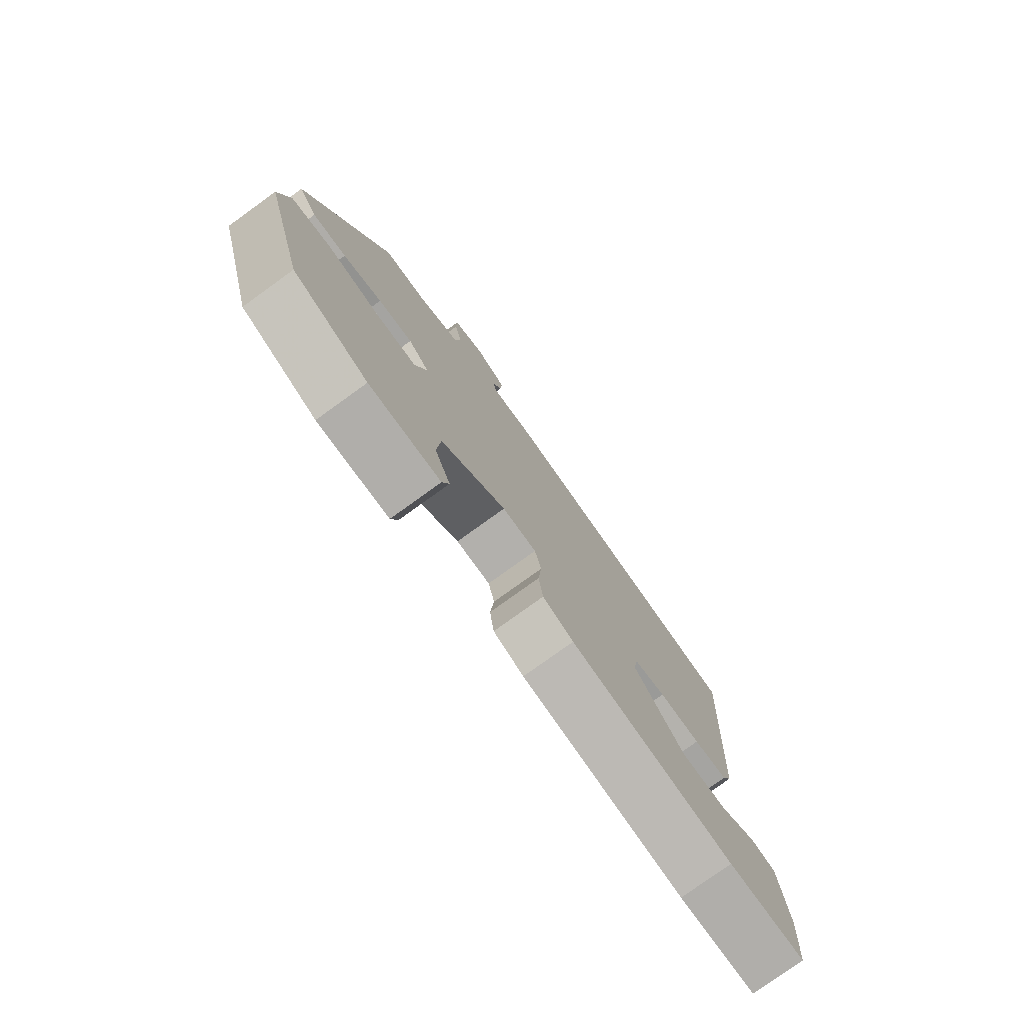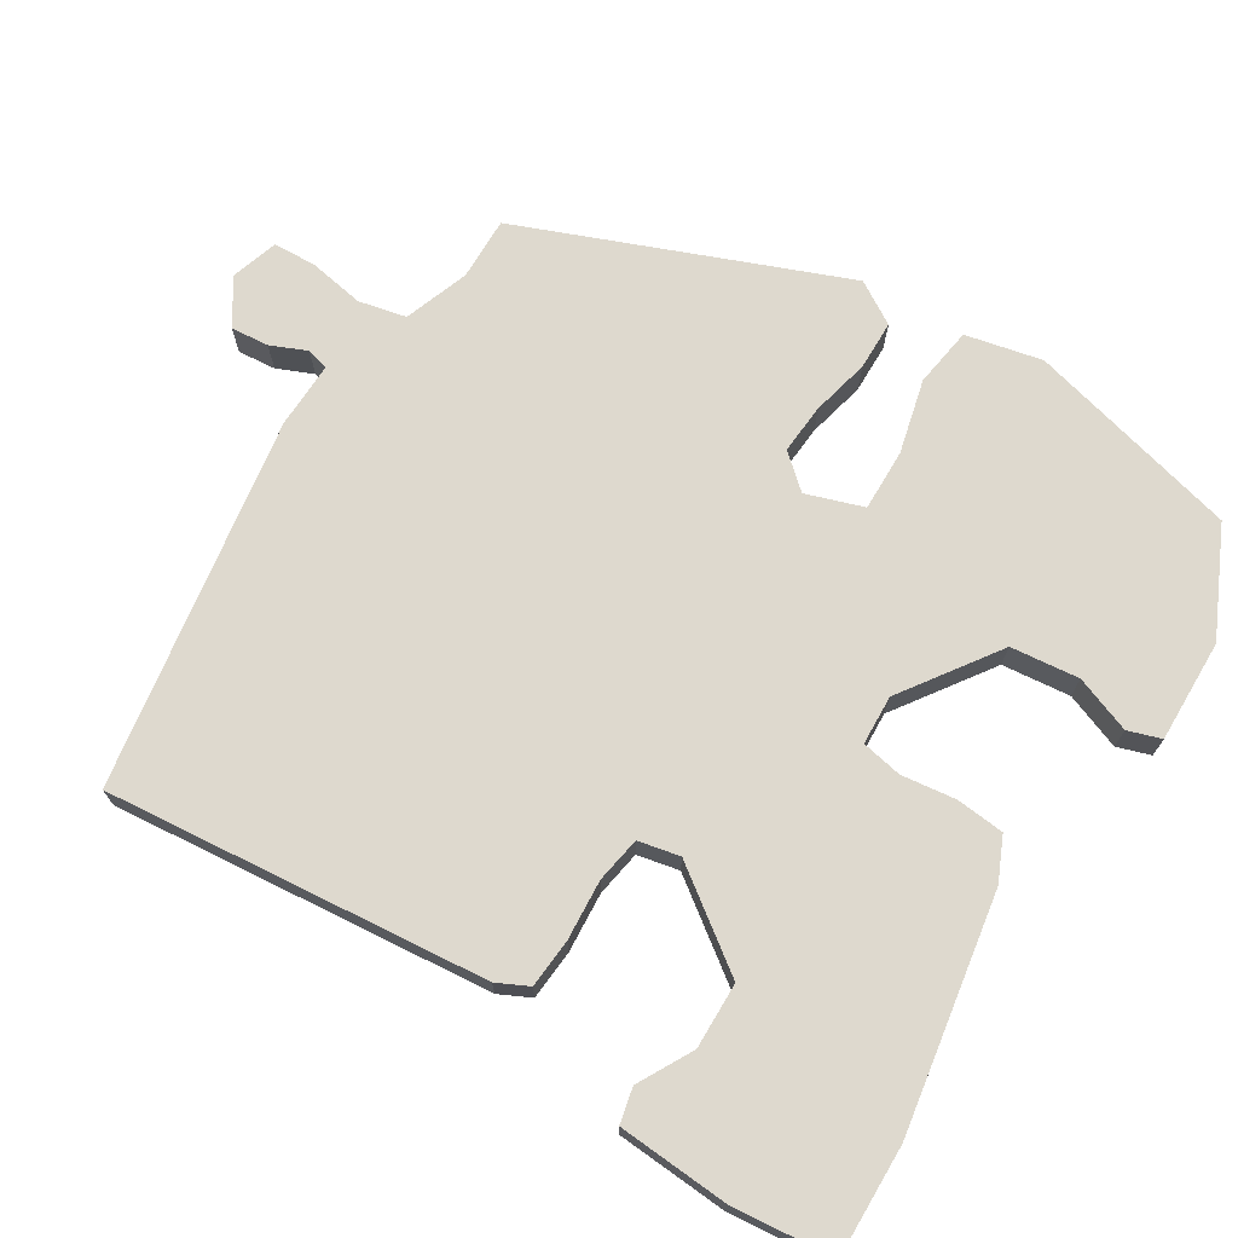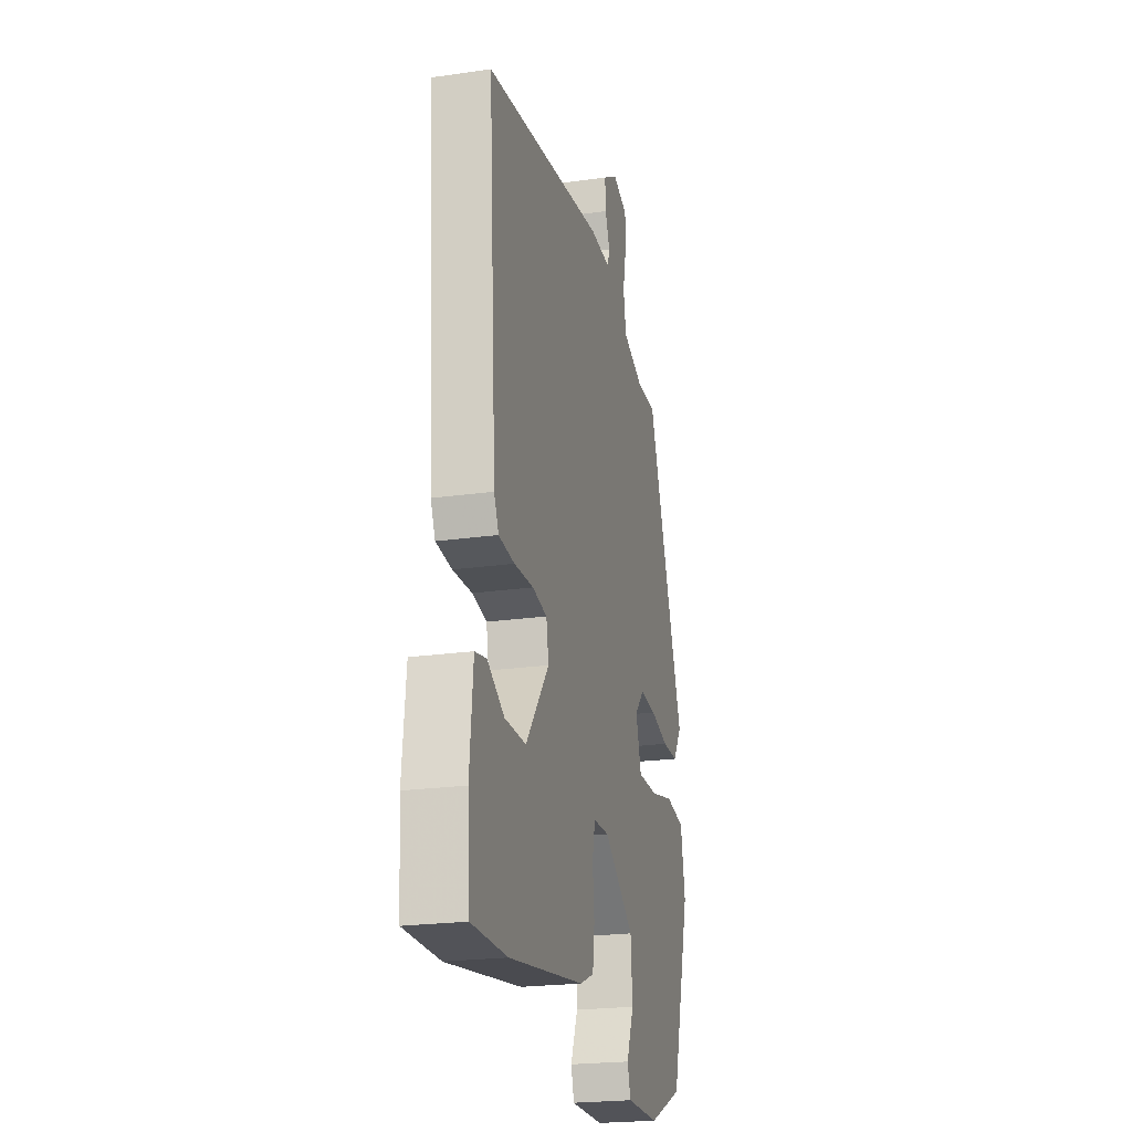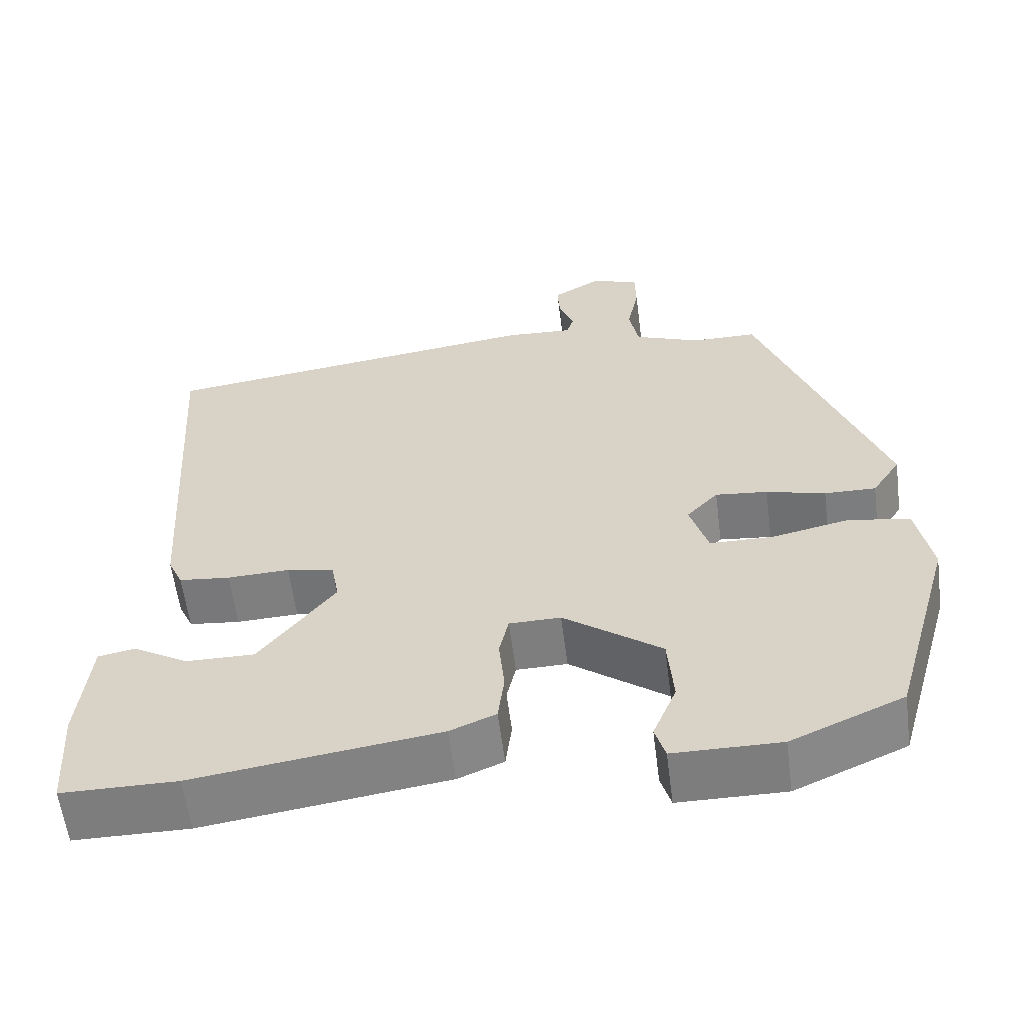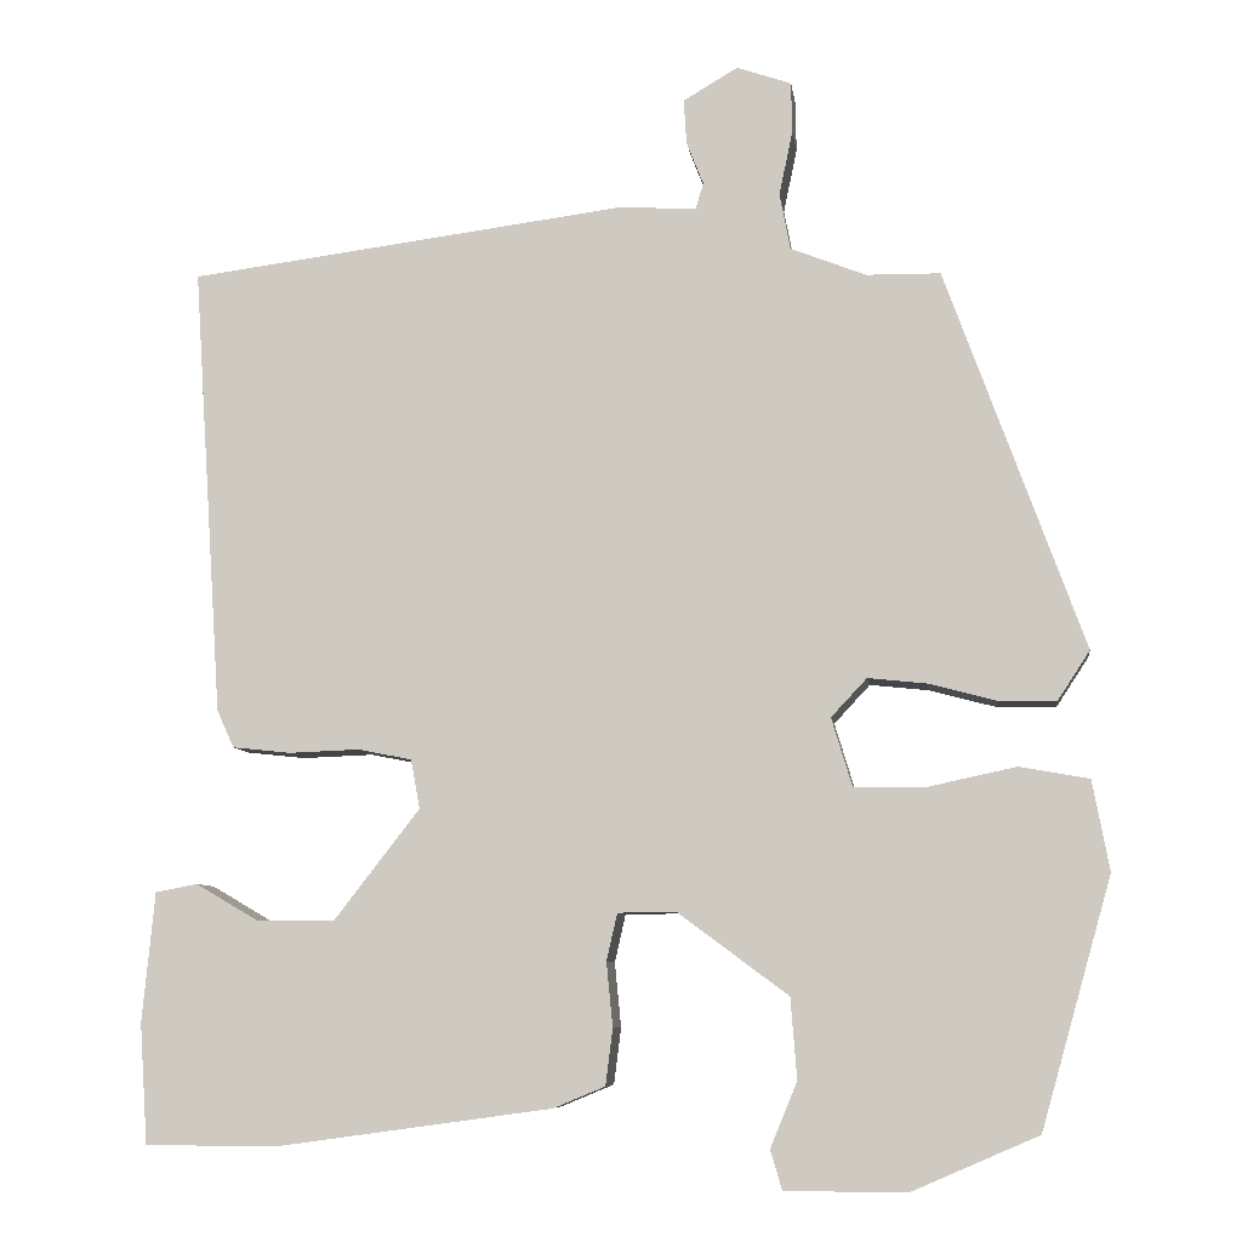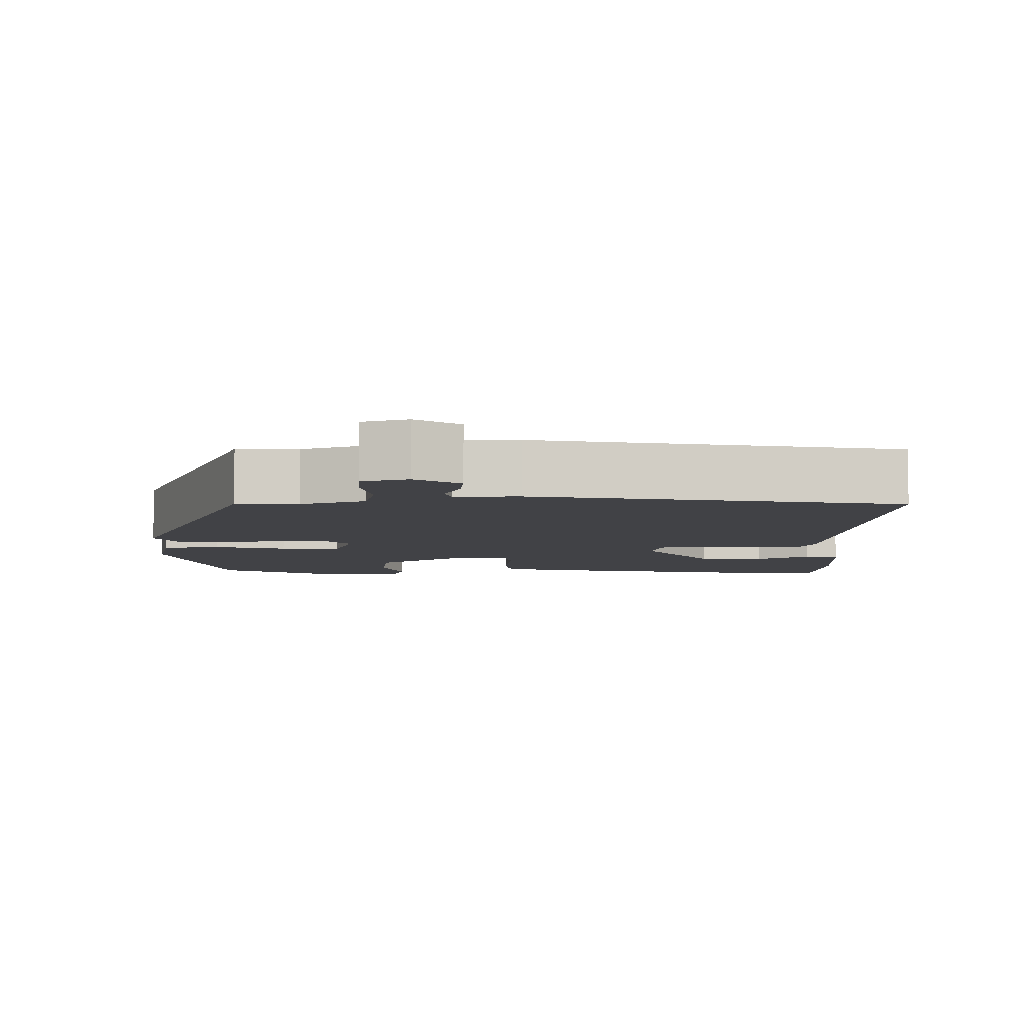
<metadata>
{"format":"obj","ext":"obj","renderer":"f3d","projection":"perspective","resolution":1024,"background":"white","views":[{"elev":-78.0,"azim":-54.2,"up":"+Z"},{"elev":71.5,"azim":120.1,"up":"+Y"},{"elev":-22.2,"azim":104.0,"up":"+Z"},{"elev":-59.2,"azim":-172.7,"up":"+Z"},{"elev":-7.6,"azim":-172.5,"up":"+Z"},{"elev":-6.6,"azim":-1.9,"up":"+Y"}]}
</metadata>
<code>
v -0.444 0.07 -0.483
v -0.523 0.07 -0.205
v -0.504 0.07 -0.104
v -0.426 0.07 -0.09
v -0.328 0.07 -0.111
v -0.247 0.07 -0.11
v -0.224 0.07 -0.034
v -0.264 0.07 0.009
v -0.33 0.07 0.002
v -0.405 0.07 -0.018
v -0.47 0.07 -0.019
v -0.506 0.07 0.036
v -0.351 0.07 0.461
v -0.268 0.07 0.462
v -0.184 0.07 0.495
v -0.172 0.07 0.558
v -0.187 0.07 0.63
v -0.186 0.07 0.687
v -0.125 0.07 0.708
v -0.064 0.07 0.672
v -0.067 0.07 0.622
v -0.086 0.07 0.574
v -0.077 0.07 0.545
v 0.009 0.07 0.55
v 0.5 0.07 0.486
v 0.467 0.07 -0.017
v 0.448 0.07 -0.059
v 0.383 0.07 -0.066
v 0.304 0.07 -0.063
v 0.244 0.07 -0.075
v 0.234 0.07 -0.13
v 0.33 0.07 -0.254
v 0.417 0.07 -0.253
v 0.487 0.07 -0.212
v 0.534 0.07 -0.221
v 0.548 0.07 -0.366
v 0.539 0.07 -0.5
v 0.393 0.07 -0.501
v 0.083 0.07 -0.458
v 0.025 0.07 -0.434
v 0.017 0.07 -0.371
v 0.024 0.07 -0.299
v 0.012 0.07 -0.246
v -0.053 0.07 -0.245
v -0.177 0.07 -0.337
v -0.184 0.07 -0.427
v -0.154 0.07 -0.5
v -0.167 0.07 -0.544
v -0.302 0.07 -0.545
v -0.444 0 -0.483
v -0.523 0 -0.205
v -0.504 0 -0.104
v -0.426 0 -0.09
v -0.328 0 -0.111
v -0.247 0 -0.11
v -0.224 0 -0.034
v -0.264 0 0.009
v -0.33 0 0.002
v -0.405 0 -0.018
v -0.47 0 -0.019
v -0.506 0 0.036
v -0.351 0 0.461
v -0.268 0 0.462
v -0.184 0 0.495
v -0.172 0 0.558
v -0.187 0 0.63
v -0.186 0 0.687
v -0.125 0 0.708
v -0.064 0 0.672
v -0.067 0 0.622
v -0.086 0 0.574
v -0.077 0 0.545
v 0.009 0 0.55
v 0.5 0 0.486
v 0.467 0 -0.017
v 0.448 0 -0.059
v 0.383 0 -0.066
v 0.304 0 -0.063
v 0.244 0 -0.075
v 0.234 0 -0.13
v 0.33 0 -0.254
v 0.417 0 -0.253
v 0.487 0 -0.212
v 0.534 0 -0.221
v 0.548 0 -0.366
v 0.539 0 -0.5
v 0.393 0 -0.501
v 0.083 0 -0.458
v 0.025 0 -0.434
v 0.017 0 -0.371
v 0.024 0 -0.299
v 0.012 0 -0.246
v -0.053 0 -0.245
v -0.177 0 -0.337
v -0.184 0 -0.427
v -0.154 0 -0.5
v -0.167 0 -0.544
v -0.302 0 -0.545
f 46 47 48 49
f 45 46 49 1
f 44 45 1 2
f 43 44 2 3
f 39 40 41 42
f 39 42 43
f 38 39 43
f 37 38 43
f 36 37 43
f 33 34 35 36
f 32 33 36
f 32 36 43 3
f 26 27 28 29
f 26 29 30
f 23 24 25 26
f 23 26 30
f 19 20 21 22
f 17 18 19 22
f 16 17 22 23
f 15 16 23 30
f 11 12 13 14
f 9 10 11 14
f 8 9 14 15
f 7 8 15 30
f 32 3 4 5
f 31 32 5 6
f 6 7 30 31
f 98 97 96 95
f 50 98 95 94
f 51 50 94 93
f 52 51 93 92
f 91 90 89 88
f 92 91 88
f 92 88 87
f 92 87 86
f 92 86 85
f 85 84 83 82
f 85 82 81
f 52 92 85 81
f 78 77 76 75
f 79 78 75
f 75 74 73 72
f 79 75 72
f 71 70 69 68
f 71 68 67 66
f 72 71 66 65
f 79 72 65 64
f 63 62 61 60
f 63 60 59 58
f 64 63 58 57
f 79 64 57 56
f 54 53 52 81
f 55 54 81 80
f 80 79 56 55
f 1 50 51 2
f 2 51 52 3
f 3 52 53 4
f 4 53 54 5
f 5 54 55 6
f 6 55 56 7
f 7 56 57 8
f 8 57 58 9
f 9 58 59 10
f 10 59 60 11
f 11 60 61 12
f 12 61 62 13
f 13 62 63 14
f 14 63 64 15
f 15 64 65 16
f 16 65 66 17
f 17 66 67 18
f 18 67 68 19
f 19 68 69 20
f 20 69 70 21
f 21 70 71 22
f 22 71 72 23
f 23 72 73 24
f 24 73 74 25
f 25 74 75 26
f 26 75 76 27
f 27 76 77 28
f 28 77 78 29
f 29 78 79 30
f 30 79 80 31
f 31 80 81 32
f 32 81 82 33
f 33 82 83 34
f 34 83 84 35
f 35 84 85 36
f 36 85 86 37
f 37 86 87 38
f 38 87 88 39
f 39 88 89 40
f 40 89 90 41
f 41 90 91 42
f 42 91 92 43
f 43 92 93 44
f 44 93 94 45
f 45 94 95 46
f 46 95 96 47
f 47 96 97 48
f 48 97 98 49
f 49 98 50 1

</code>
